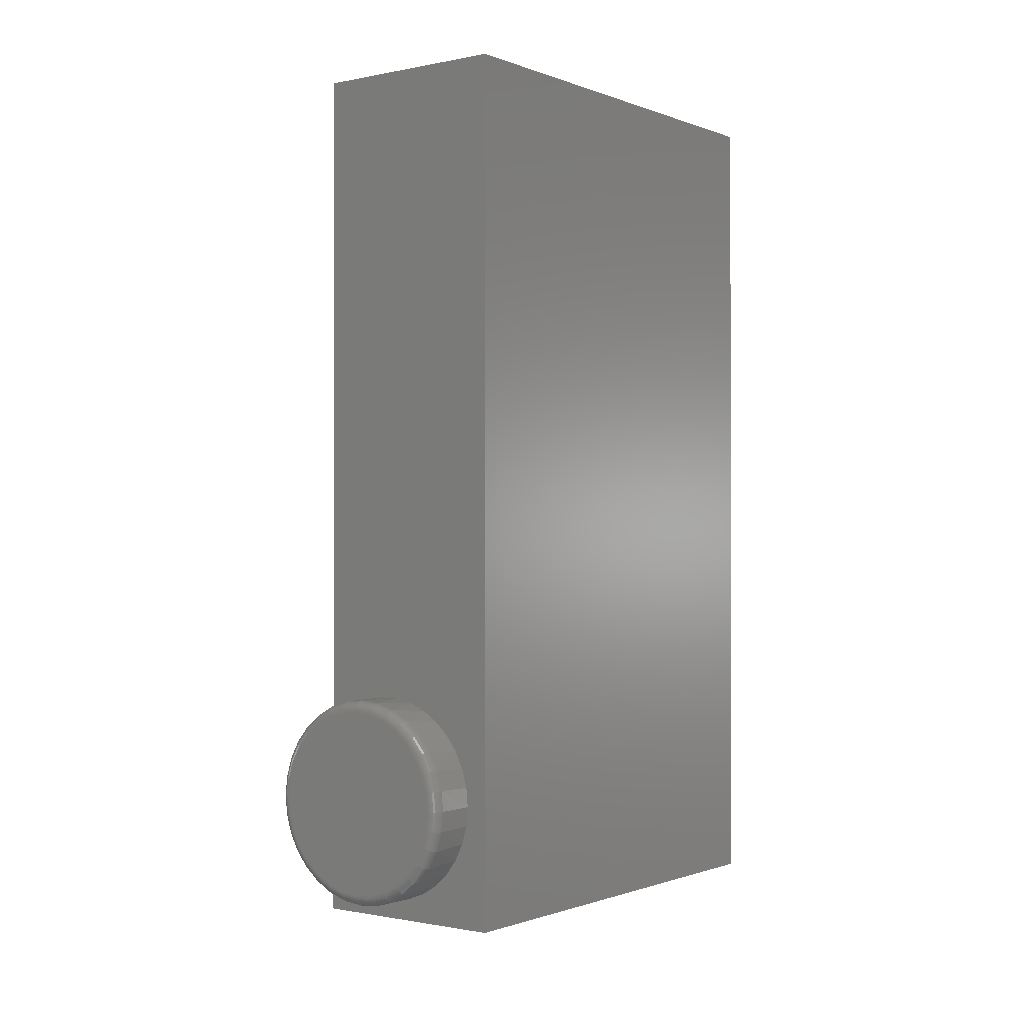
<metadata>
{"format":"stl","ext":"stl","renderer":"f3d","projection":"perspective","resolution":1024,"background":"white","views":[{"elev":-0.7,"azim":36.8,"up":"+Y"}]}
</metadata>
<code>
# stl→obj: 396 verts, 788 faces
v -0.02002 -0.3096 0.75
v 0.03087 -0.3096 0.75
v 0.005428 -0.3071 0.75
v -0.04448 -0.317 0.75
v 0.05534 -0.317 0.75
v -0.06703 -0.3291 0.75
v 0.07789 -0.3291 0.75
v 0.07789 -0.5459 0.75
v -0.04448 -0.558 0.75
v 0.05534 -0.558 0.75
v -0.02002 -0.5654 0.75
v 0.03087 -0.5654 0.75
v 0.005428 -0.5679 0.75
v 0.09765 -0.3453 0.75
v -0.0868 -0.3453 0.75
v 0.1139 -0.365 0.75
v -0.103 -0.365 0.75
v 0.1259 -0.3876 0.75
v -0.1151 -0.3876 0.75
v 0.1333 -0.4121 0.75
v -0.1225 -0.4121 0.75
v 0.1359 -0.4375 0.75
v -0.125 -0.4375 0.75
v 0.1333 -0.4629 0.75
v -0.1225 -0.4629 0.75
v 0.1259 -0.4874 0.75
v -0.1151 -0.4874 0.75
v 0.1139 -0.51 0.75
v -0.103 -0.51 0.75
v 0.09765 -0.5297 0.75
v -0.0868 -0.5297 0.75
v -0.06703 -0.5459 0.75
v 0.1487 -0.466 0.7344
v 0.1404 -0.4934 0.7344
v 0.1417 -0.4901 0.6797
v 0.1298 -0.5141 0.6797
v 0.1269 -0.5186 0.7344
v 0.1137 -0.5356 0.6797
v 0.1087 -0.5408 0.7344
v 0.09387 -0.5537 0.6797
v 0.08657 -0.5589 0.7344
v 0.0711 -0.568 0.6797
v 0.06132 -0.5724 0.7344
v 0.04612 -0.5778 0.6797
v 0.03392 -0.5807 0.7344
v 0.01976 -0.5828 0.6797
v 0.005428 -0.5836 0.7344
v -0.007087 -0.583 0.6797
v -0.02307 -0.5807 0.7344
v -0.03351 -0.5783 0.6797
v -0.05046 -0.5724 0.7344
v -0.05862 -0.5688 0.6797
v -0.07571 -0.5589 0.7344
v -0.08156 -0.5548 0.6797
v -0.09785 -0.5408 0.7344
v -0.1182 -0.5153 0.6797
v -0.116 -0.5186 0.7344
v -0.1295 -0.4934 0.7344
v -0.1305 -0.4909 0.6797
v -0.1378 -0.466 0.7344
v -0.1016 -0.5369 0.6797
v 0.1515 -0.4375 0.6797
v 0.1515 -0.4375 0.7344
v 0.149 -0.4642 0.6797
v -0.1406 -0.4375 0.7344
v -0.1406 -0.4375 0.6797
v -0.1381 -0.4647 0.6797
v -0.1378 -0.409 0.7344
v -0.1295 -0.3816 0.7344
v -0.1305 -0.3841 0.6797
v -0.1182 -0.3597 0.6797
v -0.116 -0.3564 0.7344
v -0.09785 -0.3342 0.7344
v -0.07571 -0.3161 0.7344
v -0.08156 -0.3202 0.6797
v -0.05862 -0.3062 0.6797
v -0.05046 -0.3026 0.7344
v -0.03351 -0.2967 0.6797
v -0.02307 -0.2943 0.7344
v -0.007087 -0.292 0.6797
v 0.005428 -0.2914 0.7344
v 0.01976 -0.2922 0.6797
v 0.03392 -0.2943 0.7344
v 0.04612 -0.2972 0.6797
v 0.06132 -0.3026 0.7344
v 0.0711 -0.307 0.6797
v 0.08657 -0.3161 0.7344
v 0.09387 -0.3213 0.6797
v 0.1087 -0.3342 0.7344
v 0.1137 -0.3394 0.6797
v 0.1269 -0.3564 0.7344
v 0.1298 -0.3609 0.6797
v 0.1404 -0.3816 0.7344
v 0.1417 -0.3849 0.6797
v 0.1487 -0.409 0.7344
v -0.1016 -0.3381 0.6797
v -0.1381 -0.4103 0.6797
v 0.149 -0.4108 0.6797
v -0.128 -0.4375 0.7497
v -0.1255 -0.4115 0.7497
v -0.131 -0.4375 0.7488
v -0.1284 -0.4109 0.7488
v -0.1337 -0.4375 0.7474
v -0.131 -0.4104 0.7474
v -0.136 -0.4375 0.7454
v -0.1333 -0.4099 0.7454
v -0.138 -0.4375 0.7431
v -0.1352 -0.4095 0.7431
v -0.1394 -0.4375 0.7404
v -0.1367 -0.4092 0.7404
v -0.1403 -0.4375 0.7374
v -0.1375 -0.4091 0.7374
v 0.1363 -0.4115 0.7497
v 0.1389 -0.4375 0.7497
v 0.1392 -0.4109 0.7488
v 0.1418 -0.4375 0.7488
v 0.1419 -0.4104 0.7474
v 0.1445 -0.4375 0.7474
v 0.1442 -0.4099 0.7454
v 0.1469 -0.4375 0.7454
v 0.1461 -0.4095 0.7431
v 0.1488 -0.4375 0.7431
v 0.1475 -0.4092 0.7404
v 0.1503 -0.4375 0.7404
v 0.1484 -0.4091 0.7374
v 0.1512 -0.4375 0.7374
v 0.1287 -0.3864 0.7497
v 0.1315 -0.3853 0.7488
v 0.1339 -0.3843 0.7474
v 0.1361 -0.3834 0.7454
v 0.1379 -0.3826 0.7431
v 0.1393 -0.3821 0.7404
v 0.1401 -0.3817 0.7374
v 0.1164 -0.3633 0.7497
v 0.1188 -0.3617 0.7488
v 0.1211 -0.3602 0.7474
v 0.1231 -0.3589 0.7454
v 0.1247 -0.3578 0.7431
v 0.1259 -0.357 0.7404
v 0.1266 -0.3565 0.7374
v 0.09981 -0.3431 0.7497
v 0.1019 -0.341 0.7488
v 0.1038 -0.3391 0.7474
v 0.1055 -0.3375 0.7454
v 0.1068 -0.3361 0.7431
v 0.1079 -0.3351 0.7404
v 0.1085 -0.3344 0.7374
v 0.07958 -0.3265 0.7497
v 0.08121 -0.3241 0.7488
v 0.08271 -0.3218 0.7474
v 0.08403 -0.3199 0.7454
v 0.08511 -0.3183 0.7431
v 0.08591 -0.3171 0.7404
v 0.0864 -0.3163 0.7374
v 0.05651 -0.3142 0.7497
v 0.05763 -0.3115 0.7488
v 0.05866 -0.309 0.7474
v 0.05957 -0.3068 0.7454
v 0.06031 -0.305 0.7431
v 0.06086 -0.3037 0.7404
v 0.0612 -0.3028 0.7374
v 0.03147 -0.3066 0.7497
v 0.03204 -0.3037 0.7488
v 0.03257 -0.3011 0.7474
v 0.03303 -0.2987 0.7454
v 0.03341 -0.2968 0.7431
v 0.03369 -0.2954 0.7404
v 0.03386 -0.2945 0.7374
v 0.005428 -0.304 0.7497
v 0.005428 -0.3011 0.7488
v 0.005428 -0.2984 0.7474
v 0.005428 -0.296 0.7454
v 0.005428 -0.2941 0.7431
v 0.005428 -0.2926 0.7404
v 0.005428 -0.2917 0.7374
v -0.02061 -0.3066 0.7497
v -0.02118 -0.3037 0.7488
v -0.02171 -0.3011 0.7474
v -0.02217 -0.2987 0.7454
v -0.02255 -0.2968 0.7431
v -0.02283 -0.2954 0.7404
v -0.02301 -0.2945 0.7374
v -0.04565 -0.3142 0.7497
v -0.04677 -0.3115 0.7488
v -0.04781 -0.309 0.7474
v -0.04871 -0.3068 0.7454
v -0.04946 -0.305 0.7431
v -0.05001 -0.3037 0.7404
v -0.05035 -0.3028 0.7374
v -0.06873 -0.3265 0.7497
v -0.07036 -0.3241 0.7488
v -0.07186 -0.3218 0.7474
v -0.07317 -0.3199 0.7454
v -0.07425 -0.3183 0.7431
v -0.07505 -0.3171 0.7404
v -0.07555 -0.3163 0.7374
v -0.08895 -0.3431 0.7497
v -0.09103 -0.341 0.7488
v -0.09294 -0.3391 0.7474
v -0.09461 -0.3375 0.7454
v -0.09599 -0.3361 0.7431
v -0.09701 -0.3351 0.7404
v -0.09763 -0.3344 0.7374
v -0.1056 -0.3633 0.7497
v -0.108 -0.3617 0.7488
v -0.1102 -0.3602 0.7474
v -0.1122 -0.3589 0.7454
v -0.1138 -0.3578 0.7431
v -0.115 -0.357 0.7404
v -0.1158 -0.3565 0.7374
v -0.1179 -0.3864 0.7497
v -0.1206 -0.3853 0.7488
v -0.1231 -0.3843 0.7474
v -0.1253 -0.3834 0.7454
v -0.1271 -0.3826 0.7431
v -0.1284 -0.3821 0.7404
v -0.1292 -0.3817 0.7374
v 0.1363 -0.4635 0.7497
v 0.1392 -0.4641 0.7488
v 0.1419 -0.4646 0.7474
v 0.1442 -0.4651 0.7454
v 0.1461 -0.4655 0.7431
v 0.1475 -0.4658 0.7404
v 0.1484 -0.4659 0.7374
v -0.1255 -0.4635 0.7497
v -0.1284 -0.4641 0.7488
v -0.131 -0.4646 0.7474
v -0.1333 -0.4651 0.7454
v -0.1352 -0.4655 0.7431
v -0.1367 -0.4658 0.7404
v -0.1375 -0.4659 0.7374
v -0.1179 -0.4886 0.7497
v -0.1206 -0.4897 0.7488
v -0.1231 -0.4907 0.7474
v -0.1253 -0.4916 0.7454
v -0.1271 -0.4924 0.7431
v -0.1284 -0.4929 0.7404
v -0.1292 -0.4933 0.7374
v -0.1056 -0.5117 0.7497
v -0.108 -0.5133 0.7488
v -0.1102 -0.5148 0.7474
v -0.1122 -0.5161 0.7454
v -0.1138 -0.5172 0.7431
v -0.115 -0.518 0.7404
v -0.1158 -0.5185 0.7374
v -0.08895 -0.5319 0.7497
v -0.09103 -0.534 0.7488
v -0.09294 -0.5359 0.7474
v -0.09461 -0.5375 0.7454
v -0.09599 -0.5389 0.7431
v -0.09701 -0.5399 0.7404
v -0.09763 -0.5406 0.7374
v -0.06873 -0.5485 0.7497
v -0.07036 -0.5509 0.7488
v -0.07186 -0.5532 0.7474
v -0.07317 -0.5551 0.7454
v -0.07425 -0.5567 0.7431
v -0.07505 -0.5579 0.7404
v -0.07555 -0.5587 0.7374
v -0.04565 -0.5608 0.7497
v -0.04677 -0.5635 0.7488
v -0.04781 -0.566 0.7474
v -0.04871 -0.5682 0.7454
v -0.04946 -0.57 0.7431
v -0.05001 -0.5713 0.7404
v -0.05035 -0.5722 0.7374
v -0.02061 -0.5684 0.7497
v -0.02118 -0.5713 0.7488
v -0.02171 -0.5739 0.7474
v -0.02217 -0.5763 0.7454
v -0.02255 -0.5782 0.7431
v -0.02283 -0.5796 0.7404
v -0.02301 -0.5805 0.7374
v 0.005428 -0.571 0.7497
v 0.005428 -0.5739 0.7488
v 0.005428 -0.5766 0.7474
v 0.005428 -0.579 0.7454
v 0.005428 -0.5809 0.7431
v 0.005428 -0.5824 0.7404
v 0.005428 -0.5833 0.7374
v 0.03147 -0.5684 0.7497
v 0.03204 -0.5713 0.7488
v 0.03257 -0.5739 0.7474
v 0.03303 -0.5763 0.7454
v 0.03341 -0.5782 0.7431
v 0.03369 -0.5796 0.7404
v 0.03386 -0.5805 0.7374
v 0.05651 -0.5608 0.7497
v 0.05763 -0.5635 0.7488
v 0.05866 -0.566 0.7474
v 0.05957 -0.5682 0.7454
v 0.06031 -0.57 0.7431
v 0.06086 -0.5713 0.7404
v 0.0612 -0.5722 0.7374
v 0.07958 -0.5485 0.7497
v 0.08121 -0.5509 0.7488
v 0.08271 -0.5532 0.7474
v 0.08403 -0.5551 0.7454
v 0.08511 -0.5567 0.7431
v 0.08591 -0.5579 0.7404
v 0.0864 -0.5587 0.7374
v 0.09981 -0.5319 0.7497
v 0.1019 -0.534 0.7488
v 0.1038 -0.5359 0.7474
v 0.1055 -0.5375 0.7454
v 0.1068 -0.5389 0.7431
v 0.1079 -0.5399 0.7404
v 0.1085 -0.5406 0.7374
v 0.1164 -0.5117 0.7497
v 0.1188 -0.5133 0.7488
v 0.1211 -0.5148 0.7474
v 0.1231 -0.5161 0.7454
v 0.1247 -0.5172 0.7431
v 0.1259 -0.518 0.7404
v 0.1266 -0.5185 0.7374
v 0.1287 -0.4886 0.7497
v 0.1315 -0.4897 0.7488
v 0.1339 -0.4907 0.7474
v 0.1361 -0.4916 0.7454
v 0.1379 -0.4924 0.7431
v 0.1393 -0.4929 0.7404
v 0.1401 -0.4933 0.7374
v -0.1016 0.6172 0.6797
v 0.1818 0.6172 0.6797
v 0.1818 -0.6094 0.6797
v -0.1016 -0.6094 0.6797
v -0.1797 -0.6094 0.5078
v -0.1797 0.6172 0.5078
v -0.1206 -0.6094 0.09811
v -0.1122 -0.6094 0.09727
v -0.104 -0.6094 0.0948
v -0.09652 -0.6094 0.09079
v -0.08994 -0.6094 0.08539
v -0.08454 -0.6094 0.07881
v -0.08053 -0.6094 0.0713
v -0.07805 -0.6094 0.06316
v -0.07722 -0.6094 0.05469
v -0.07805 -0.6094 0.04622
v 0.1818 -0.6094 0
v -0.08053 -0.6094 0.03807
v -0.08454 -0.6094 0.03056
v -0.08994 -0.6094 0.02398
v -0.09652 -0.6094 0.01858
v -0.104 -0.6094 0.01457
v -0.1122 -0.6094 0.0121
v -0.1206 -0.6094 0.01127
v -0.1797 -0.6094 0
v -0.1291 -0.6094 0.0121
v -0.1373 -0.6094 0.01457
v -0.1448 -0.6094 0.01858
v -0.1513 -0.6094 0.02398
v -0.1567 -0.6094 0.03056
v -0.1608 -0.6094 0.03807
v -0.1632 -0.6094 0.04622
v -0.1641 -0.6094 0.05469
v -0.1632 -0.6094 0.06316
v -0.1608 -0.6094 0.0713
v -0.1567 -0.6094 0.07881
v -0.1513 -0.6094 0.08539
v -0.1448 -0.6094 0.09079
v -0.1373 -0.6094 0.0948
v -0.1291 -0.6094 0.09727
v -0.07722 -0.6562 0.05469
v -0.07805 -0.6562 0.04622
v -0.08053 -0.6562 0.03807
v -0.08454 -0.6562 0.03056
v -0.08994 -0.6562 0.02398
v -0.09652 -0.6562 0.01858
v -0.104 -0.6562 0.01457
v -0.1122 -0.6562 0.0121
v -0.1206 -0.6562 0.01127
v -0.1291 -0.6562 0.0121
v -0.1373 -0.6562 0.01457
v -0.1448 -0.6562 0.01858
v -0.1513 -0.6562 0.02398
v -0.1567 -0.6562 0.03056
v -0.1608 -0.6562 0.03807
v -0.1632 -0.6562 0.04622
v -0.1641 -0.6562 0.05469
v -0.1632 -0.6562 0.06316
v -0.1608 -0.6562 0.0713
v -0.1567 -0.6562 0.07881
v -0.1513 -0.6562 0.08539
v -0.1448 -0.6562 0.09079
v -0.1373 -0.6562 0.0948
v -0.1291 -0.6562 0.09727
v -0.1206 -0.6562 0.09811
v -0.1122 -0.6562 0.09727
v -0.104 -0.6562 0.0948
v -0.09652 -0.6562 0.09079
v -0.08994 -0.6562 0.08539
v -0.08454 -0.6562 0.07881
v -0.08053 -0.6562 0.0713
v -0.07805 -0.6562 0.06316
v -0.1797 0.6172 0
v 0.1818 0.6172 0
f 1 2 3
f 2 1 4
f 2 4 5
f 5 4 6
f 5 6 7
f 8 9 10
f 10 9 11
f 10 11 12
f 12 11 13
f 7 6 14
f 14 6 15
f 14 15 16
f 16 15 17
f 16 17 18
f 18 17 19
f 18 19 20
f 20 19 21
f 20 21 22
f 22 21 23
f 22 23 24
f 24 23 25
f 24 25 26
f 26 25 27
f 26 27 28
f 28 27 29
f 28 29 30
f 30 29 31
f 30 31 8
f 8 31 32
f 8 32 9
f 33 34 35
f 36 35 34
f 34 37 36
f 38 36 37
f 37 39 38
f 40 38 39
f 39 41 40
f 42 40 41
f 41 43 42
f 44 42 43
f 43 45 44
f 46 44 45
f 45 47 46
f 46 47 48
f 48 47 49
f 48 49 50
f 50 49 51
f 50 51 52
f 52 51 53
f 52 53 54
f 54 53 55
f 56 57 58
f 56 58 59
f 59 58 60
f 61 54 55
f 61 55 57
f 61 57 56
f 62 63 64
f 64 63 33
f 64 33 35
f 65 66 60
f 60 66 67
f 60 67 59
f 68 69 70
f 71 70 69
f 69 72 71
f 73 74 75
f 76 75 74
f 74 77 76
f 78 76 77
f 77 79 78
f 80 78 79
f 79 81 80
f 82 80 81
f 81 83 82
f 82 83 84
f 84 83 85
f 84 85 86
f 86 85 87
f 86 87 88
f 88 87 89
f 88 89 90
f 90 89 91
f 90 91 92
f 92 91 93
f 92 93 94
f 94 93 95
f 96 71 72
f 96 72 73
f 96 73 75
f 66 65 97
f 97 65 68
f 97 68 70
f 63 62 95
f 95 62 98
f 95 98 94
f 23 21 99
f 99 21 100
f 99 100 101
f 101 100 102
f 101 102 103
f 103 102 104
f 103 104 105
f 105 104 106
f 105 106 107
f 107 106 108
f 107 108 109
f 109 108 110
f 109 110 111
f 111 110 112
f 111 112 65
f 65 112 68
f 20 22 113
f 113 22 114
f 113 114 115
f 115 114 116
f 115 116 117
f 117 116 118
f 117 118 119
f 119 118 120
f 119 120 121
f 121 120 122
f 121 122 123
f 123 122 124
f 123 124 125
f 125 124 126
f 125 126 95
f 95 126 63
f 18 20 127
f 127 20 113
f 127 113 128
f 128 113 115
f 128 115 129
f 129 115 117
f 129 117 130
f 130 117 119
f 130 119 131
f 131 119 121
f 131 121 132
f 132 121 123
f 132 123 133
f 133 123 125
f 133 125 93
f 93 125 95
f 16 18 134
f 134 18 127
f 134 127 135
f 135 127 128
f 135 128 136
f 136 128 129
f 136 129 137
f 137 129 130
f 137 130 138
f 138 130 131
f 138 131 139
f 139 131 132
f 139 132 140
f 140 132 133
f 140 133 91
f 91 133 93
f 14 16 141
f 141 16 134
f 141 134 142
f 142 134 135
f 142 135 143
f 143 135 136
f 143 136 144
f 144 136 137
f 144 137 145
f 145 137 138
f 145 138 146
f 146 138 139
f 146 139 147
f 147 139 140
f 147 140 89
f 89 140 91
f 7 14 148
f 148 14 141
f 148 141 149
f 149 141 142
f 149 142 150
f 150 142 143
f 150 143 151
f 151 143 144
f 151 144 152
f 152 144 145
f 152 145 153
f 153 145 146
f 153 146 154
f 154 146 147
f 154 147 87
f 87 147 89
f 5 7 155
f 155 7 148
f 155 148 156
f 156 148 149
f 156 149 157
f 157 149 150
f 157 150 158
f 158 150 151
f 158 151 159
f 159 151 152
f 159 152 160
f 160 152 153
f 160 153 161
f 161 153 154
f 161 154 85
f 85 154 87
f 2 5 162
f 162 5 155
f 162 155 163
f 163 155 156
f 163 156 164
f 164 156 157
f 164 157 165
f 165 157 158
f 165 158 166
f 166 158 159
f 166 159 167
f 167 159 160
f 167 160 168
f 168 160 161
f 168 161 83
f 83 161 85
f 3 2 169
f 169 2 162
f 169 162 170
f 170 162 163
f 170 163 171
f 171 163 164
f 171 164 172
f 172 164 165
f 172 165 173
f 173 165 166
f 173 166 174
f 174 166 167
f 174 167 175
f 175 167 168
f 175 168 81
f 81 168 83
f 1 3 176
f 176 3 169
f 176 169 177
f 177 169 170
f 177 170 178
f 178 170 171
f 178 171 179
f 179 171 172
f 179 172 180
f 180 172 173
f 180 173 181
f 181 173 174
f 181 174 182
f 182 174 175
f 182 175 79
f 79 175 81
f 4 1 183
f 183 1 176
f 183 176 184
f 184 176 177
f 184 177 185
f 185 177 178
f 185 178 186
f 186 178 179
f 186 179 187
f 187 179 180
f 187 180 188
f 188 180 181
f 188 181 189
f 189 181 182
f 189 182 77
f 77 182 79
f 6 4 190
f 190 4 183
f 190 183 191
f 191 183 184
f 191 184 192
f 192 184 185
f 192 185 193
f 193 185 186
f 193 186 194
f 194 186 187
f 194 187 195
f 195 187 188
f 195 188 196
f 196 188 189
f 196 189 74
f 74 189 77
f 15 6 197
f 197 6 190
f 197 190 198
f 198 190 191
f 198 191 199
f 199 191 192
f 199 192 200
f 200 192 193
f 200 193 201
f 201 193 194
f 201 194 202
f 202 194 195
f 202 195 203
f 203 195 196
f 203 196 73
f 73 196 74
f 17 15 204
f 204 15 197
f 204 197 205
f 205 197 198
f 205 198 206
f 206 198 199
f 206 199 207
f 207 199 200
f 207 200 208
f 208 200 201
f 208 201 209
f 209 201 202
f 209 202 210
f 210 202 203
f 210 203 72
f 72 203 73
f 19 17 211
f 211 17 204
f 211 204 212
f 212 204 205
f 212 205 213
f 213 205 206
f 213 206 214
f 214 206 207
f 214 207 215
f 215 207 208
f 215 208 216
f 216 208 209
f 216 209 217
f 217 209 210
f 217 210 69
f 69 210 72
f 21 19 100
f 100 19 211
f 100 211 102
f 102 211 212
f 102 212 104
f 104 212 213
f 104 213 106
f 106 213 214
f 106 214 108
f 108 214 215
f 108 215 110
f 110 215 216
f 110 216 112
f 112 216 217
f 112 217 68
f 68 217 69
f 22 24 114
f 114 24 218
f 114 218 116
f 116 218 219
f 116 219 118
f 118 219 220
f 118 220 120
f 120 220 221
f 120 221 122
f 122 221 222
f 122 222 124
f 124 222 223
f 124 223 126
f 126 223 224
f 126 224 63
f 63 224 33
f 25 23 225
f 225 23 99
f 225 99 226
f 226 99 101
f 226 101 227
f 227 101 103
f 227 103 228
f 228 103 105
f 228 105 229
f 229 105 107
f 229 107 230
f 230 107 109
f 230 109 231
f 231 109 111
f 231 111 60
f 60 111 65
f 27 25 232
f 232 25 225
f 232 225 233
f 233 225 226
f 233 226 234
f 234 226 227
f 234 227 235
f 235 227 228
f 235 228 236
f 236 228 229
f 236 229 237
f 237 229 230
f 237 230 238
f 238 230 231
f 238 231 58
f 58 231 60
f 29 27 239
f 239 27 232
f 239 232 240
f 240 232 233
f 240 233 241
f 241 233 234
f 241 234 242
f 242 234 235
f 242 235 243
f 243 235 236
f 243 236 244
f 244 236 237
f 244 237 245
f 245 237 238
f 245 238 57
f 57 238 58
f 31 29 246
f 246 29 239
f 246 239 247
f 247 239 240
f 247 240 248
f 248 240 241
f 248 241 249
f 249 241 242
f 249 242 250
f 250 242 243
f 250 243 251
f 251 243 244
f 251 244 252
f 252 244 245
f 252 245 55
f 55 245 57
f 32 31 253
f 253 31 246
f 253 246 254
f 254 246 247
f 254 247 255
f 255 247 248
f 255 248 256
f 256 248 249
f 256 249 257
f 257 249 250
f 257 250 258
f 258 250 251
f 258 251 259
f 259 251 252
f 259 252 53
f 53 252 55
f 9 32 260
f 260 32 253
f 260 253 261
f 261 253 254
f 261 254 262
f 262 254 255
f 262 255 263
f 263 255 256
f 263 256 264
f 264 256 257
f 264 257 265
f 265 257 258
f 265 258 266
f 266 258 259
f 266 259 51
f 51 259 53
f 11 9 267
f 267 9 260
f 267 260 268
f 268 260 261
f 268 261 269
f 269 261 262
f 269 262 270
f 270 262 263
f 270 263 271
f 271 263 264
f 271 264 272
f 272 264 265
f 272 265 273
f 273 265 266
f 273 266 49
f 49 266 51
f 13 11 274
f 274 11 267
f 274 267 275
f 275 267 268
f 275 268 276
f 276 268 269
f 276 269 277
f 277 269 270
f 277 270 278
f 278 270 271
f 278 271 279
f 279 271 272
f 279 272 280
f 280 272 273
f 280 273 47
f 47 273 49
f 12 13 281
f 281 13 274
f 281 274 282
f 282 274 275
f 282 275 283
f 283 275 276
f 283 276 284
f 284 276 277
f 284 277 285
f 285 277 278
f 285 278 286
f 286 278 279
f 286 279 287
f 287 279 280
f 287 280 45
f 45 280 47
f 10 12 288
f 288 12 281
f 288 281 289
f 289 281 282
f 289 282 290
f 290 282 283
f 290 283 291
f 291 283 284
f 291 284 292
f 292 284 285
f 292 285 293
f 293 285 286
f 293 286 294
f 294 286 287
f 294 287 43
f 43 287 45
f 8 10 295
f 295 10 288
f 295 288 296
f 296 288 289
f 296 289 297
f 297 289 290
f 297 290 298
f 298 290 291
f 298 291 299
f 299 291 292
f 299 292 300
f 300 292 293
f 300 293 301
f 301 293 294
f 301 294 41
f 41 294 43
f 30 8 302
f 302 8 295
f 302 295 303
f 303 295 296
f 303 296 304
f 304 296 297
f 304 297 305
f 305 297 298
f 305 298 306
f 306 298 299
f 306 299 307
f 307 299 300
f 307 300 308
f 308 300 301
f 308 301 39
f 39 301 41
f 28 30 309
f 309 30 302
f 309 302 310
f 310 302 303
f 310 303 311
f 311 303 304
f 311 304 312
f 312 304 305
f 312 305 313
f 313 305 306
f 313 306 314
f 314 306 307
f 314 307 315
f 315 307 308
f 315 308 37
f 37 308 39
f 26 28 316
f 316 28 309
f 316 309 317
f 317 309 310
f 317 310 318
f 318 310 311
f 318 311 319
f 319 311 312
f 319 312 320
f 320 312 313
f 320 313 321
f 321 313 314
f 321 314 322
f 322 314 315
f 322 315 34
f 34 315 37
f 24 26 218
f 218 26 316
f 218 316 219
f 219 316 317
f 219 317 220
f 220 317 318
f 220 318 221
f 221 318 319
f 221 319 222
f 222 319 320
f 222 320 223
f 223 320 321
f 223 321 224
f 224 321 322
f 224 322 33
f 33 322 34
f 96 61 56
f 96 56 59
f 96 59 67
f 96 67 66
f 96 66 97
f 96 97 70
f 96 70 71
f 323 96 75
f 323 75 76
f 323 76 78
f 323 78 80
f 323 80 324
f 325 62 64
f 325 64 35
f 325 35 36
f 325 36 38
f 325 38 40
f 325 40 42
f 325 42 44
f 325 44 46
f 325 46 48
f 325 48 326
f 324 80 82
f 324 82 84
f 324 84 86
f 324 86 88
f 324 88 90
f 324 90 92
f 324 92 94
f 324 94 98
f 324 98 62
f 324 62 325
f 326 48 50
f 326 50 52
f 326 52 54
f 326 54 61
f 327 326 61
f 327 61 96
f 327 96 323
f 327 323 328
f 325 326 327
f 325 327 329
f 325 329 330
f 325 330 331
f 325 331 332
f 325 332 333
f 325 333 334
f 325 334 335
f 325 335 336
f 325 336 337
f 325 337 338
f 339 325 338
f 339 338 340
f 339 340 341
f 339 341 342
f 339 342 343
f 339 343 344
f 339 344 345
f 339 345 346
f 339 346 347
f 347 346 348
f 347 348 349
f 347 349 350
f 347 350 351
f 347 351 352
f 347 352 353
f 347 353 354
f 347 354 355
f 347 355 327
f 327 355 356
f 327 356 357
f 327 357 358
f 327 358 359
f 327 359 360
f 327 360 361
f 327 361 362
f 327 362 329
f 337 363 338
f 338 363 364
f 338 364 340
f 340 364 365
f 340 365 341
f 341 365 366
f 341 366 342
f 342 366 367
f 342 367 343
f 343 367 368
f 343 368 344
f 344 368 369
f 344 369 345
f 345 369 370
f 345 370 346
f 346 370 371
f 346 371 348
f 348 371 372
f 348 372 349
f 349 372 373
f 349 373 350
f 350 373 374
f 350 374 351
f 351 374 375
f 351 375 352
f 352 375 376
f 352 376 353
f 353 376 377
f 353 377 354
f 354 377 378
f 354 378 355
f 355 378 379
f 355 379 356
f 356 379 380
f 356 380 357
f 357 380 381
f 357 381 358
f 358 381 382
f 358 382 359
f 359 382 383
f 359 383 360
f 360 383 384
f 360 384 361
f 361 384 385
f 361 385 362
f 362 385 386
f 362 386 329
f 329 386 387
f 329 387 330
f 330 387 388
f 330 388 331
f 331 388 389
f 331 389 332
f 332 389 390
f 332 390 333
f 333 390 391
f 333 391 334
f 334 391 392
f 334 392 335
f 335 392 393
f 335 393 336
f 336 393 394
f 336 394 337
f 337 394 363
f 387 386 385
f 388 387 385
f 388 385 389
f 389 385 384
f 389 384 390
f 390 384 383
f 390 383 391
f 391 383 382
f 391 382 392
f 392 382 381
f 392 381 393
f 393 381 380
f 393 380 394
f 364 377 365
f 365 377 376
f 365 376 366
f 366 376 375
f 366 375 367
f 367 375 374
f 367 374 368
f 368 374 373
f 368 373 369
f 369 373 372
f 369 372 371
f 369 371 370
f 394 380 363
f 363 380 379
f 363 379 364
f 364 379 378
f 364 378 377
f 328 395 327
f 327 395 347
f 396 395 324
f 324 395 328
f 324 328 323
f 347 395 339
f 339 395 396
f 325 339 324
f 324 339 396

</code>
